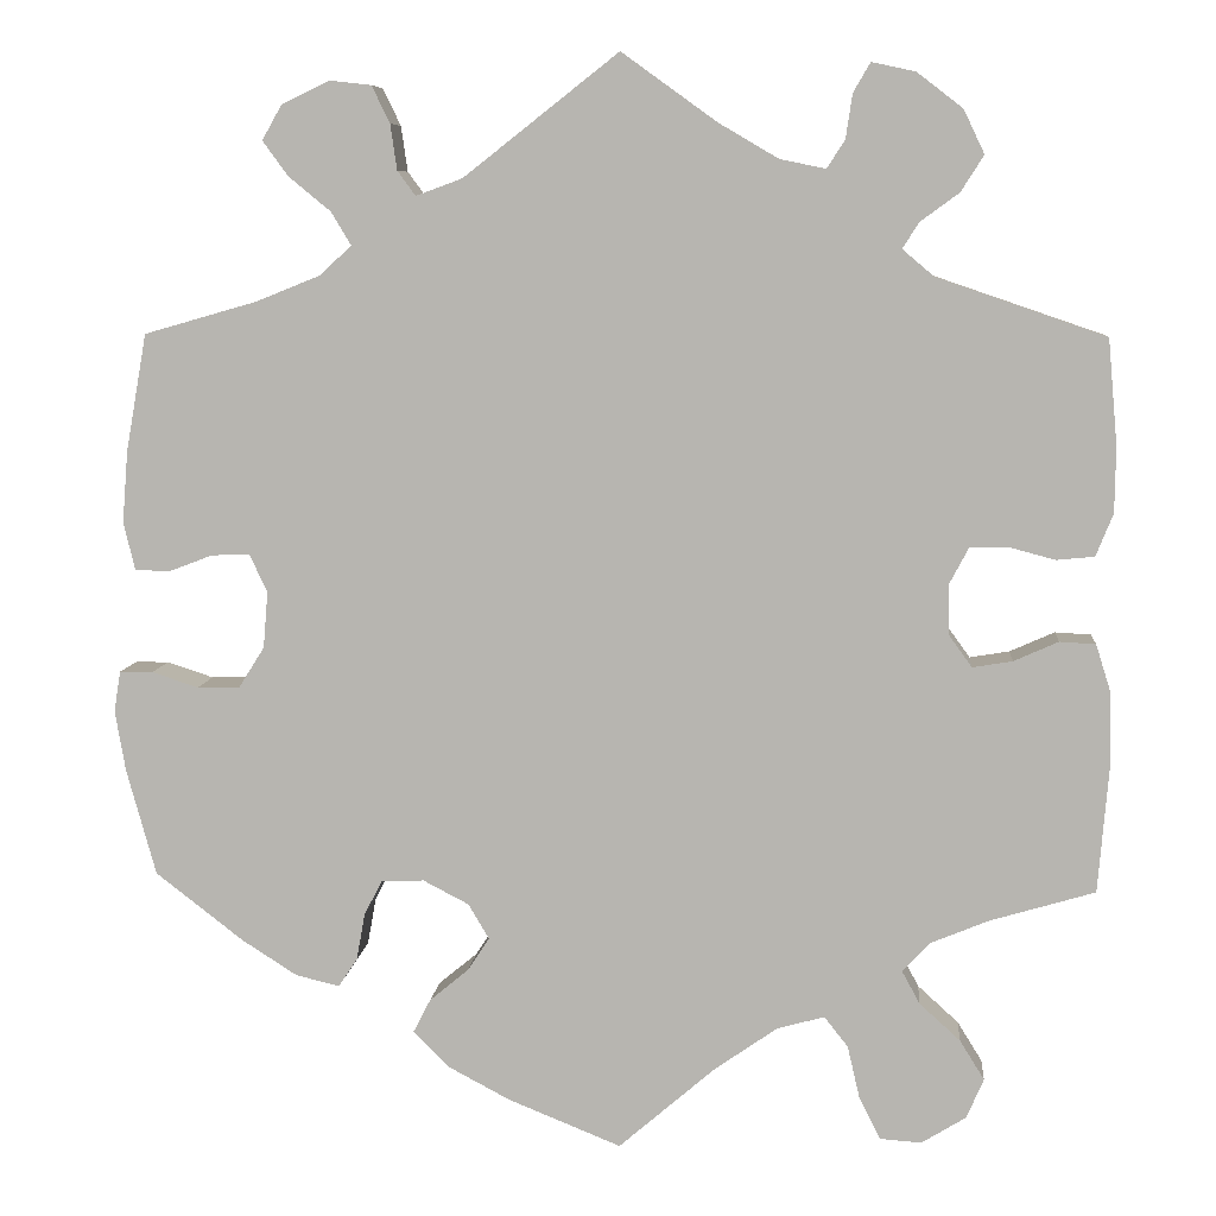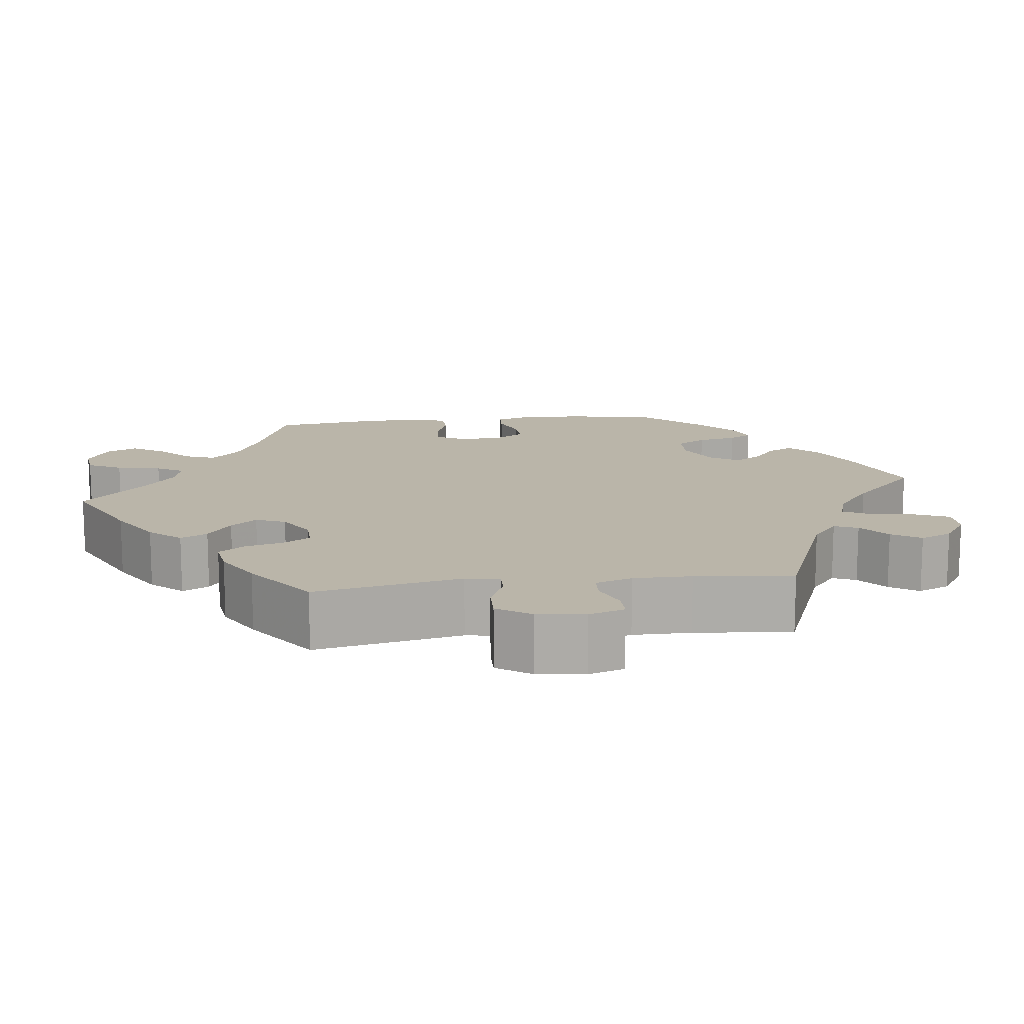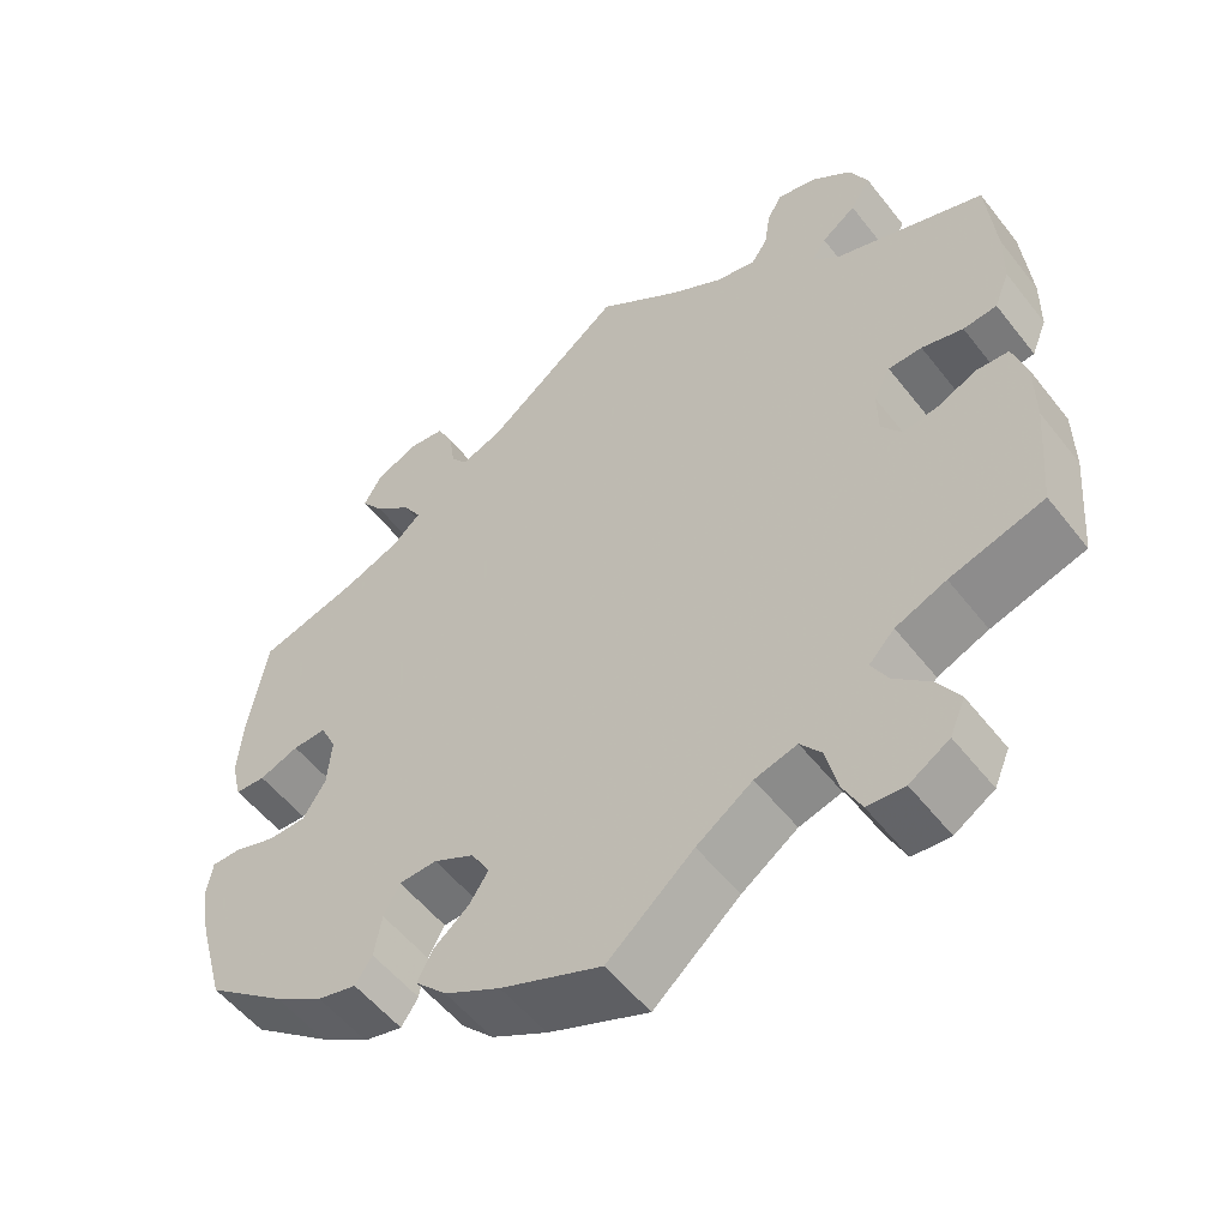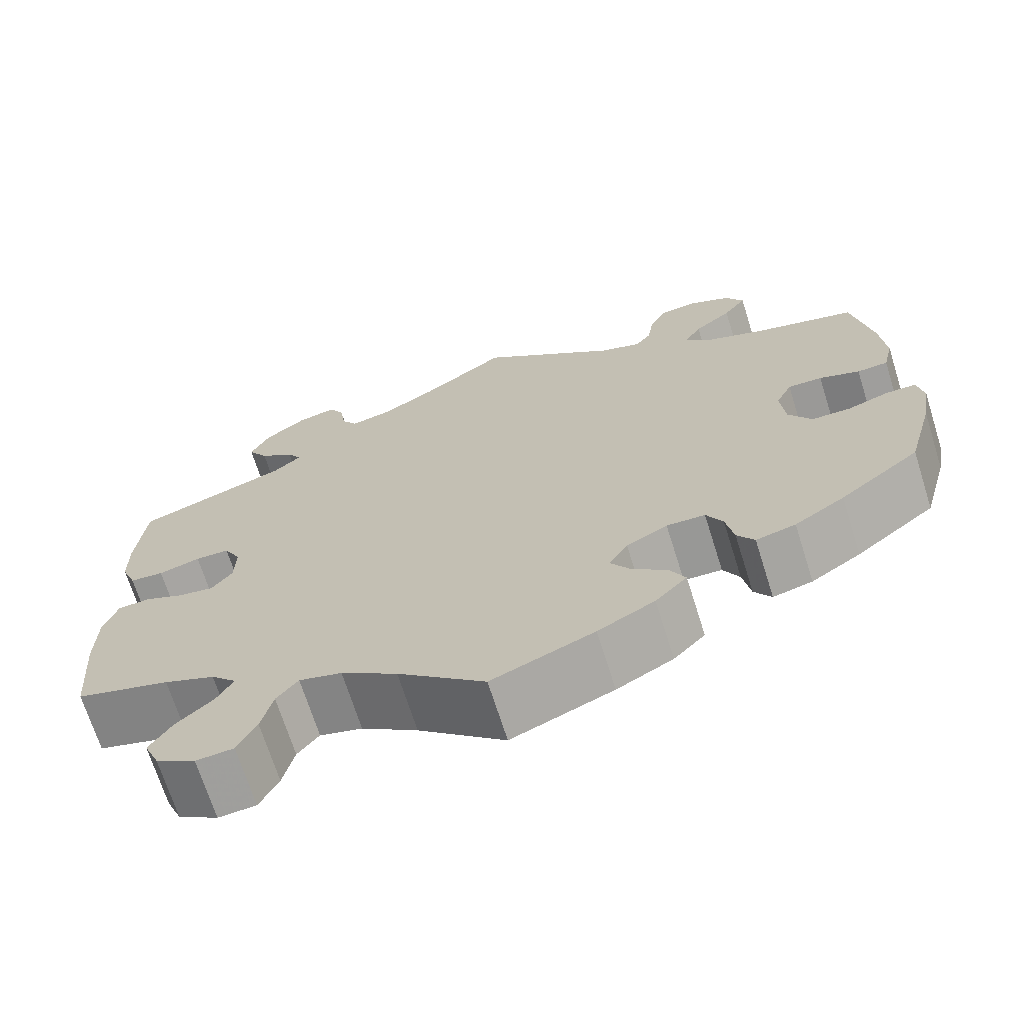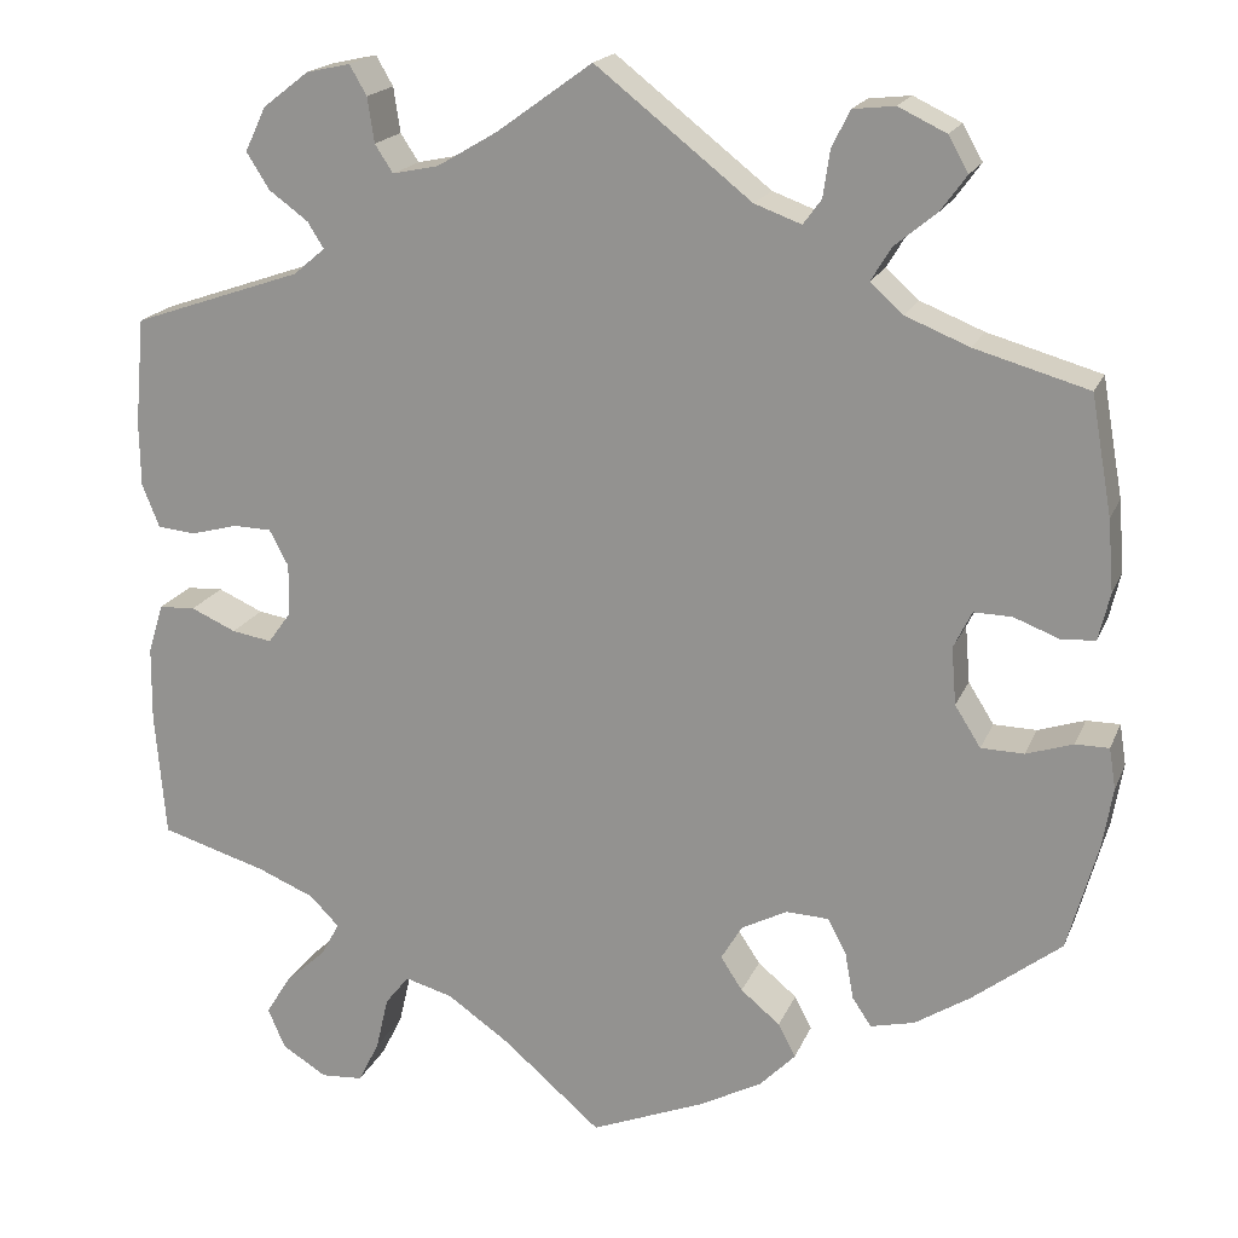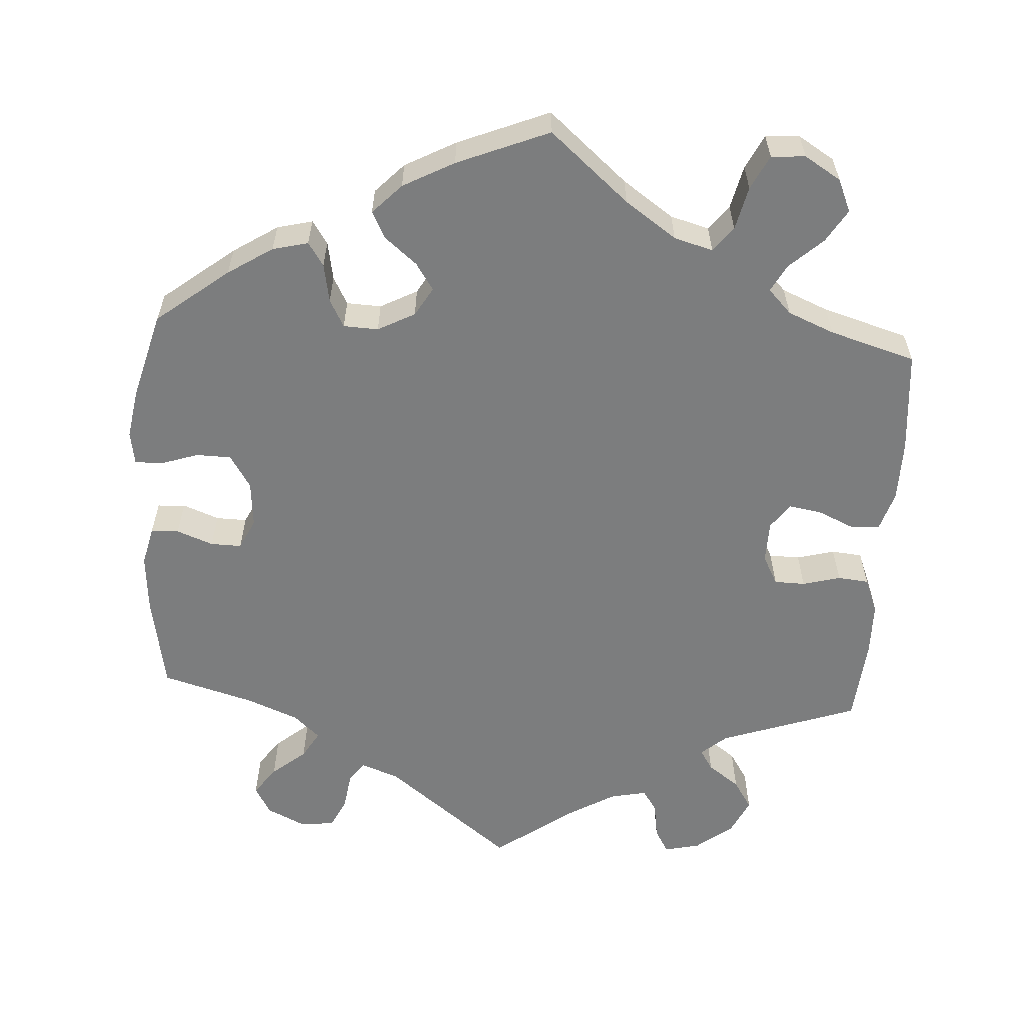
<metadata>
{"format":"obj","ext":"obj","renderer":"f3d","projection":"perspective","resolution":1024,"background":"white","views":[{"elev":7.6,"azim":-174.9,"up":"+Z"},{"elev":13.5,"azim":-37.3,"up":"+Y"},{"elev":-54.0,"azim":-142.8,"up":"+Z"},{"elev":-69.6,"azim":17.5,"up":"+Z"},{"elev":18.6,"azim":17.7,"up":"+Z"},{"elev":-59.0,"azim":176.6,"up":"+Y"}]}
</metadata>
<code>
v -0.511 0.07 -0.157
v -0.51 0.07 -0.078
v -0.494 0.07 -0.027
v -0.456 0.07 -0.025
v -0.409 0.07 -0.046
v -0.367 0.07 -0.053
v -0.343 0.07 -0.02
v -0.342 0.07 0.034
v -0.362 0.07 0.072
v -0.402 0.07 0.073
v -0.451 0.07 0.06
v -0.491 0.07 0.064
v -0.509 0.07 0.109
v -0.51 0.07 0.177
v -0.5 0.07 0.289
v -0.322 0.07 0.35
v -0.289 0.07 0.378
v -0.306 0.07 0.405
v -0.347 0.07 0.435
v -0.371 0.07 0.473
v -0.349 0.07 0.519
v -0.301 0.07 0.556
v -0.255 0.07 0.566
v -0.237 0.07 0.535
v -0.23 0.07 0.488
v -0.211 0.07 0.459
v -0.163 0.07 0.469
v -0.1 0.07 0.506
v 0 0.07 0.578
v 0.163 0.07 0.45
v 0.212 0.07 0.432
v 0.231 0.07 0.458
v 0.238 0.07 0.506
v 0.257 0.07 0.545
v 0.301 0.07 0.55
v 0.351 0.07 0.526
v 0.372 0.07 0.489
v 0.345 0.07 0.452
v 0.301 0.07 0.416
v 0.28 0.07 0.381
v 0.314 0.07 0.35
v 0.381 0.07 0.323
v 0.5 0.07 0.289
v 0.522 0.07 0.165
v 0.528 0.07 0.09
v 0.516 0.07 0.04
v 0.48 0.07 0.038
v 0.433 0.07 0.056
v 0.393 0.07 0.057
v 0.374 0.07 0.018
v 0.379 0.07 -0.042
v 0.406 0.07 -0.085
v 0.451 0.07 -0.086
v 0.5 0.07 -0.07
v 0.535 0.07 -0.07
v 0.542 0.07 -0.113
v 0.531 0.07 -0.177
v 0.5 0.07 -0.289
v 0.407 0.07 -0.361
v 0.349 0.07 -0.398
v 0.303 0.07 -0.409
v 0.283 0.07 -0.379
v 0.274 0.07 -0.329
v 0.255 0.07 -0.293
v 0.21 0.07 -0.291
v 0.162 0.07 -0.316
v 0.14 0.07 -0.353
v 0.163 0.07 -0.388
v 0.204 0.07 -0.422
v 0.222 0.07 -0.457
v 0.185 0.07 -0.495
v 0.119 0.07 -0.53
v 0 0.07 -0.578
v -0.102 0.07 -0.49
v -0.168 0.07 -0.444
v -0.218 0.07 -0.43
v -0.243 0.07 -0.462
v -0.256 0.07 -0.518
v -0.278 0.07 -0.562
v -0.322 0.07 -0.565
v -0.369 0.07 -0.536
v -0.387 0.07 -0.494
v -0.361 0.07 -0.452
v -0.318 0.07 -0.413
v -0.299 0.07 -0.378
v -0.329 0.07 -0.347
v -0.389 0.07 -0.322
v -0.5 0.07 -0.289
v -0.511 0 -0.157
v -0.51 0 -0.078
v -0.494 0 -0.027
v -0.456 0 -0.025
v -0.409 0 -0.046
v -0.367 0 -0.053
v -0.343 0 -0.02
v -0.342 0 0.034
v -0.362 0 0.072
v -0.402 0 0.073
v -0.451 0 0.06
v -0.491 0 0.064
v -0.509 0 0.109
v -0.51 0 0.177
v -0.5 0 0.289
v -0.322 0 0.35
v -0.289 0 0.378
v -0.306 0 0.405
v -0.347 0 0.435
v -0.371 0 0.473
v -0.349 0 0.519
v -0.301 0 0.556
v -0.255 0 0.566
v -0.237 0 0.535
v -0.23 0 0.488
v -0.211 0 0.459
v -0.163 0 0.469
v -0.1 0 0.506
v 0 0 0.578
v 0.163 0 0.45
v 0.212 0 0.432
v 0.231 0 0.458
v 0.238 0 0.506
v 0.257 0 0.545
v 0.301 0 0.55
v 0.351 0 0.526
v 0.372 0 0.489
v 0.345 0 0.452
v 0.301 0 0.416
v 0.28 0 0.381
v 0.314 0 0.35
v 0.381 0 0.323
v 0.5 0 0.289
v 0.522 0 0.165
v 0.528 0 0.09
v 0.516 0 0.04
v 0.48 0 0.038
v 0.433 0 0.056
v 0.393 0 0.057
v 0.374 0 0.018
v 0.379 0 -0.042
v 0.406 0 -0.085
v 0.451 0 -0.086
v 0.5 0 -0.07
v 0.535 0 -0.07
v 0.542 0 -0.113
v 0.531 0 -0.177
v 0.5 0 -0.289
v 0.407 0 -0.361
v 0.349 0 -0.398
v 0.303 0 -0.409
v 0.283 0 -0.379
v 0.274 0 -0.329
v 0.255 0 -0.293
v 0.21 0 -0.291
v 0.162 0 -0.316
v 0.14 0 -0.353
v 0.163 0 -0.388
v 0.204 0 -0.422
v 0.222 0 -0.457
v 0.185 0 -0.495
v 0.119 0 -0.53
v 0 0 -0.578
v -0.102 0 -0.49
v -0.168 0 -0.444
v -0.218 0 -0.43
v -0.243 0 -0.462
v -0.256 0 -0.518
v -0.278 0 -0.562
v -0.322 0 -0.565
v -0.369 0 -0.536
v -0.387 0 -0.494
v -0.361 0 -0.452
v -0.318 0 -0.413
v -0.299 0 -0.378
v -0.329 0 -0.347
v -0.389 0 -0.322
v -0.5 0 -0.289
f 87 88 1 2
f 86 87 2 3
f 85 86 3 4
f 81 82 83 84
f 81 84 85
f 80 81 85
f 77 78 79 80
f 77 80 85
f 76 77 85 4
f 71 72 73 74
f 71 74 75
f 68 69 70 71
f 67 68 71 75
f 66 67 75 76
f 60 61 62 63
f 60 63 64
f 59 60 64
f 58 59 64
f 57 58 64 65
f 53 54 55 56
f 52 53 56 57
f 45 46 47 48
f 45 48 49
f 42 43 44 45
f 41 42 45 49
f 40 41 49 50
f 36 37 38 39
f 36 39 40
f 35 36 40
f 32 33 34 35
f 31 32 35 40
f 30 31 40 50
f 28 29 30 50
f 22 23 24 25
f 22 25 26
f 21 22 26
f 18 19 20 21
f 17 18 21 26
f 13 14 15 16
f 13 16 17
f 10 11 12 13
f 9 10 13 17
f 8 9 17 26
f 66 76 4 5
f 65 66 5 6
f 52 57 65 6
f 51 52 6 7
f 27 28 50 51
f 26 27 51
f 7 8 26 51
f 90 89 176 175
f 91 90 175 174
f 92 91 174 173
f 172 171 170 169
f 173 172 169
f 173 169 168
f 168 167 166 165
f 173 168 165
f 92 173 165 164
f 162 161 160 159
f 163 162 159
f 159 158 157 156
f 163 159 156 155
f 164 163 155 154
f 151 150 149 148
f 152 151 148
f 152 148 147
f 152 147 146
f 153 152 146 145
f 144 143 142 141
f 145 144 141 140
f 136 135 134 133
f 137 136 133
f 133 132 131 130
f 137 133 130 129
f 138 137 129 128
f 127 126 125 124
f 128 127 124
f 128 124 123
f 123 122 121 120
f 128 123 120 119
f 138 128 119 118
f 138 118 117 116
f 113 112 111 110
f 114 113 110
f 114 110 109
f 109 108 107 106
f 114 109 106 105
f 104 103 102 101
f 105 104 101
f 101 100 99 98
f 105 101 98 97
f 114 105 97 96
f 93 92 164 154
f 94 93 154 153
f 94 153 145 140
f 95 94 140 139
f 139 138 116 115
f 139 115 114
f 139 114 96 95
f 1 89 90 2
f 2 90 91 3
f 3 91 92 4
f 4 92 93 5
f 5 93 94 6
f 6 94 95 7
f 7 95 96 8
f 8 96 97 9
f 9 97 98 10
f 10 98 99 11
f 11 99 100 12
f 12 100 101 13
f 13 101 102 14
f 14 102 103 15
f 15 103 104 16
f 16 104 105 17
f 17 105 106 18
f 18 106 107 19
f 19 107 108 20
f 20 108 109 21
f 21 109 110 22
f 22 110 111 23
f 23 111 112 24
f 24 112 113 25
f 25 113 114 26
f 26 114 115 27
f 27 115 116 28
f 28 116 117 29
f 29 117 118 30
f 30 118 119 31
f 31 119 120 32
f 32 120 121 33
f 33 121 122 34
f 34 122 123 35
f 35 123 124 36
f 36 124 125 37
f 37 125 126 38
f 38 126 127 39
f 39 127 128 40
f 40 128 129 41
f 41 129 130 42
f 42 130 131 43
f 43 131 132 44
f 44 132 133 45
f 45 133 134 46
f 46 134 135 47
f 47 135 136 48
f 48 136 137 49
f 49 137 138 50
f 50 138 139 51
f 51 139 140 52
f 52 140 141 53
f 53 141 142 54
f 54 142 143 55
f 55 143 144 56
f 56 144 145 57
f 57 145 146 58
f 58 146 147 59
f 59 147 148 60
f 60 148 149 61
f 61 149 150 62
f 62 150 151 63
f 63 151 152 64
f 64 152 153 65
f 65 153 154 66
f 66 154 155 67
f 67 155 156 68
f 68 156 157 69
f 69 157 158 70
f 70 158 159 71
f 71 159 160 72
f 72 160 161 73
f 73 161 162 74
f 74 162 163 75
f 75 163 164 76
f 76 164 165 77
f 77 165 166 78
f 78 166 167 79
f 79 167 168 80
f 80 168 169 81
f 81 169 170 82
f 82 170 171 83
f 83 171 172 84
f 84 172 173 85
f 85 173 174 86
f 86 174 175 87
f 87 175 176 88
f 88 176 89 1

</code>
